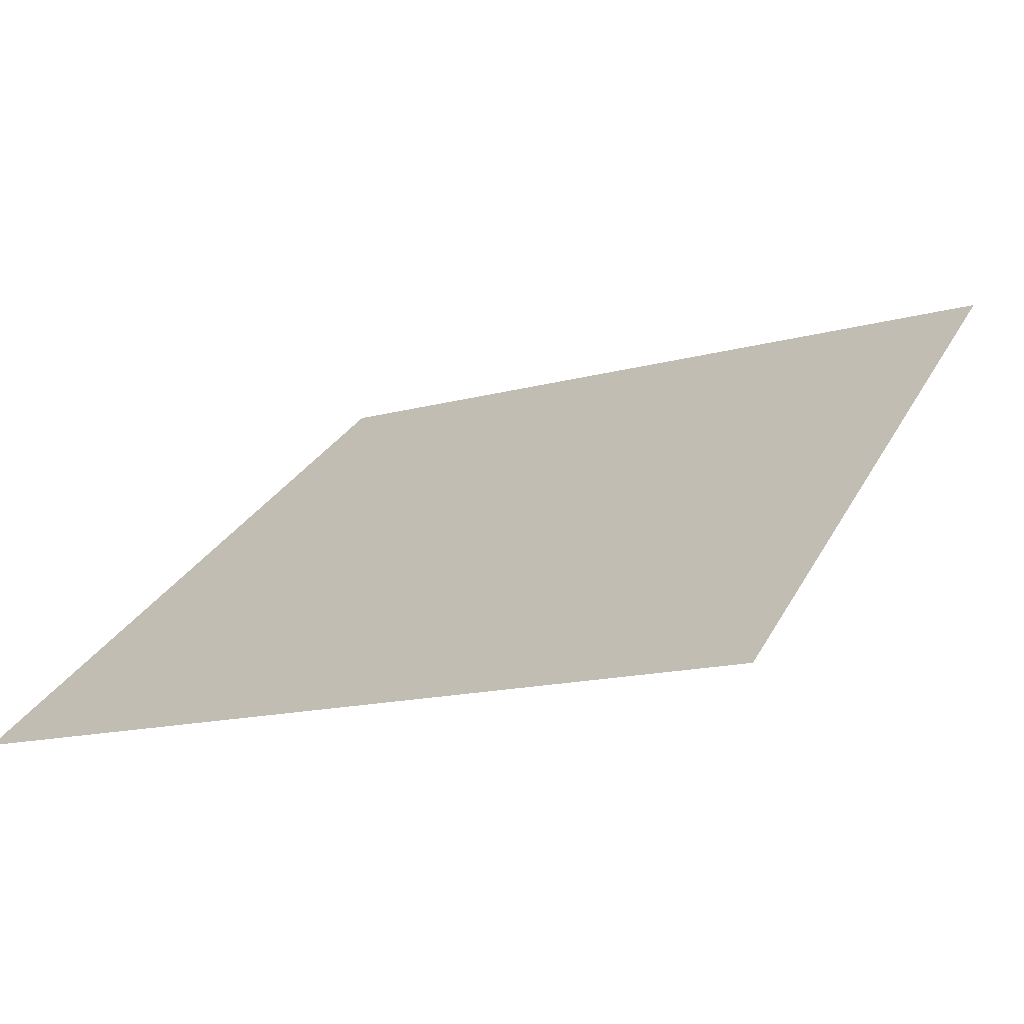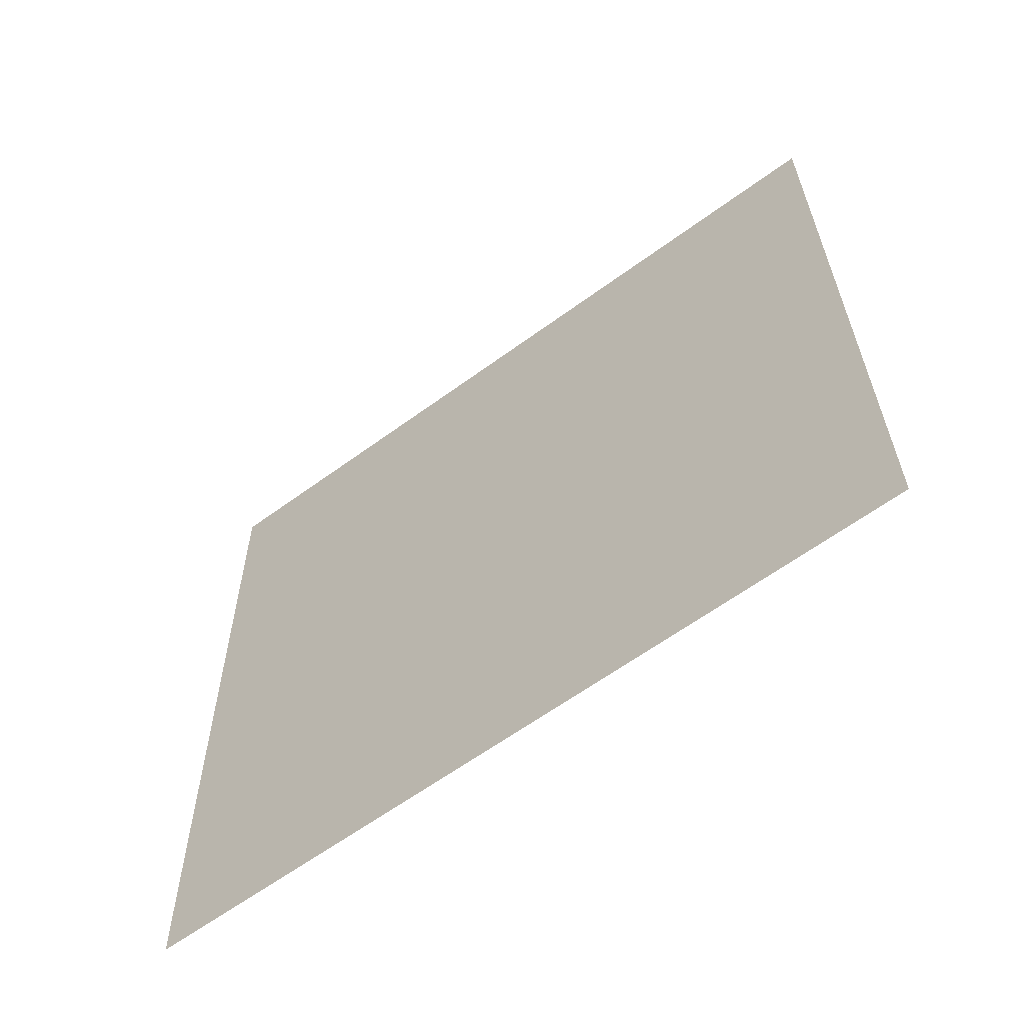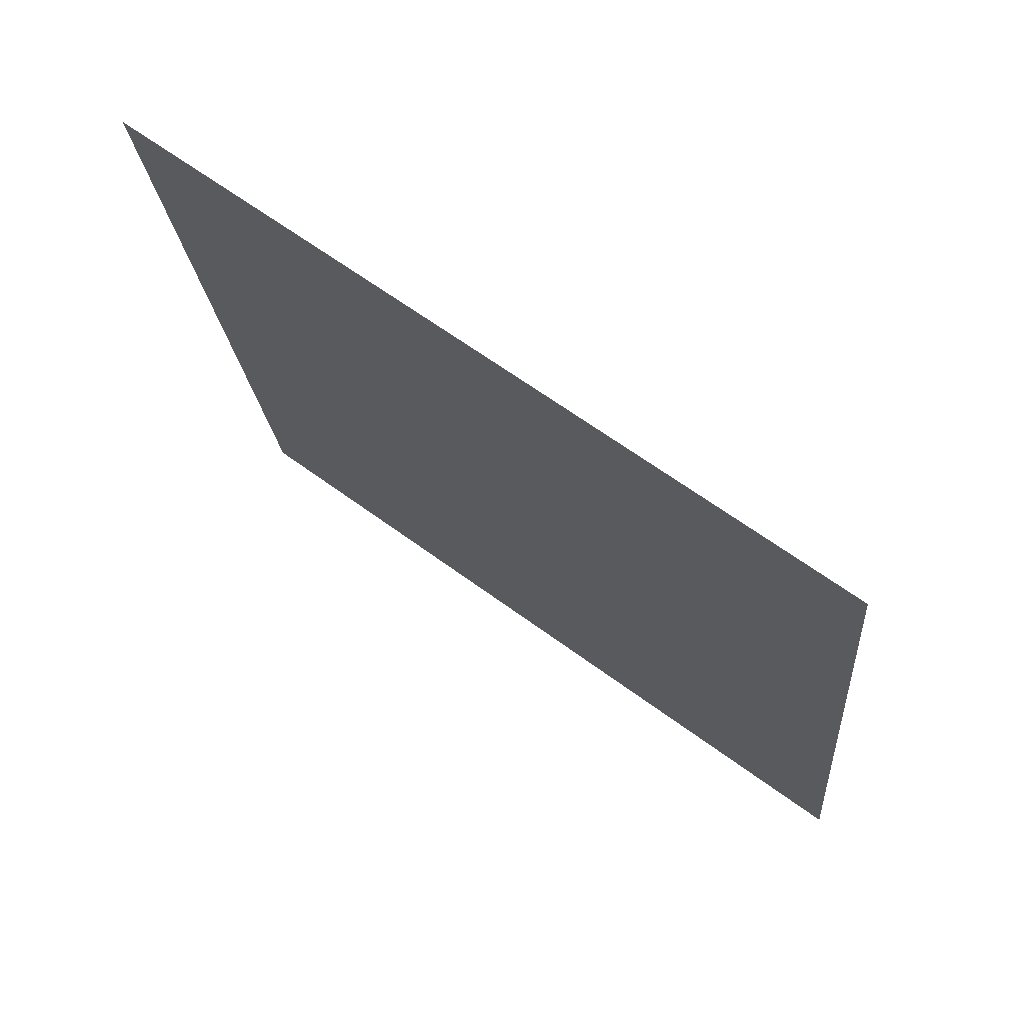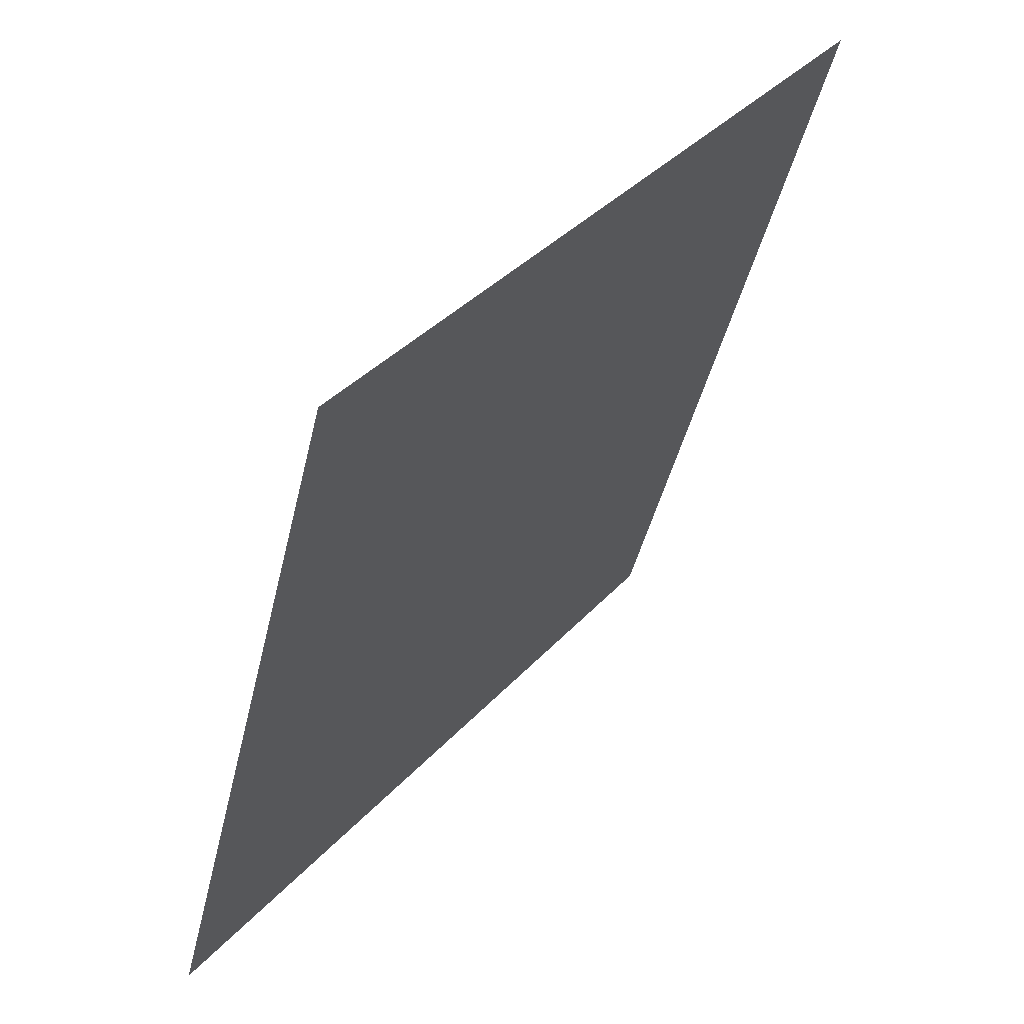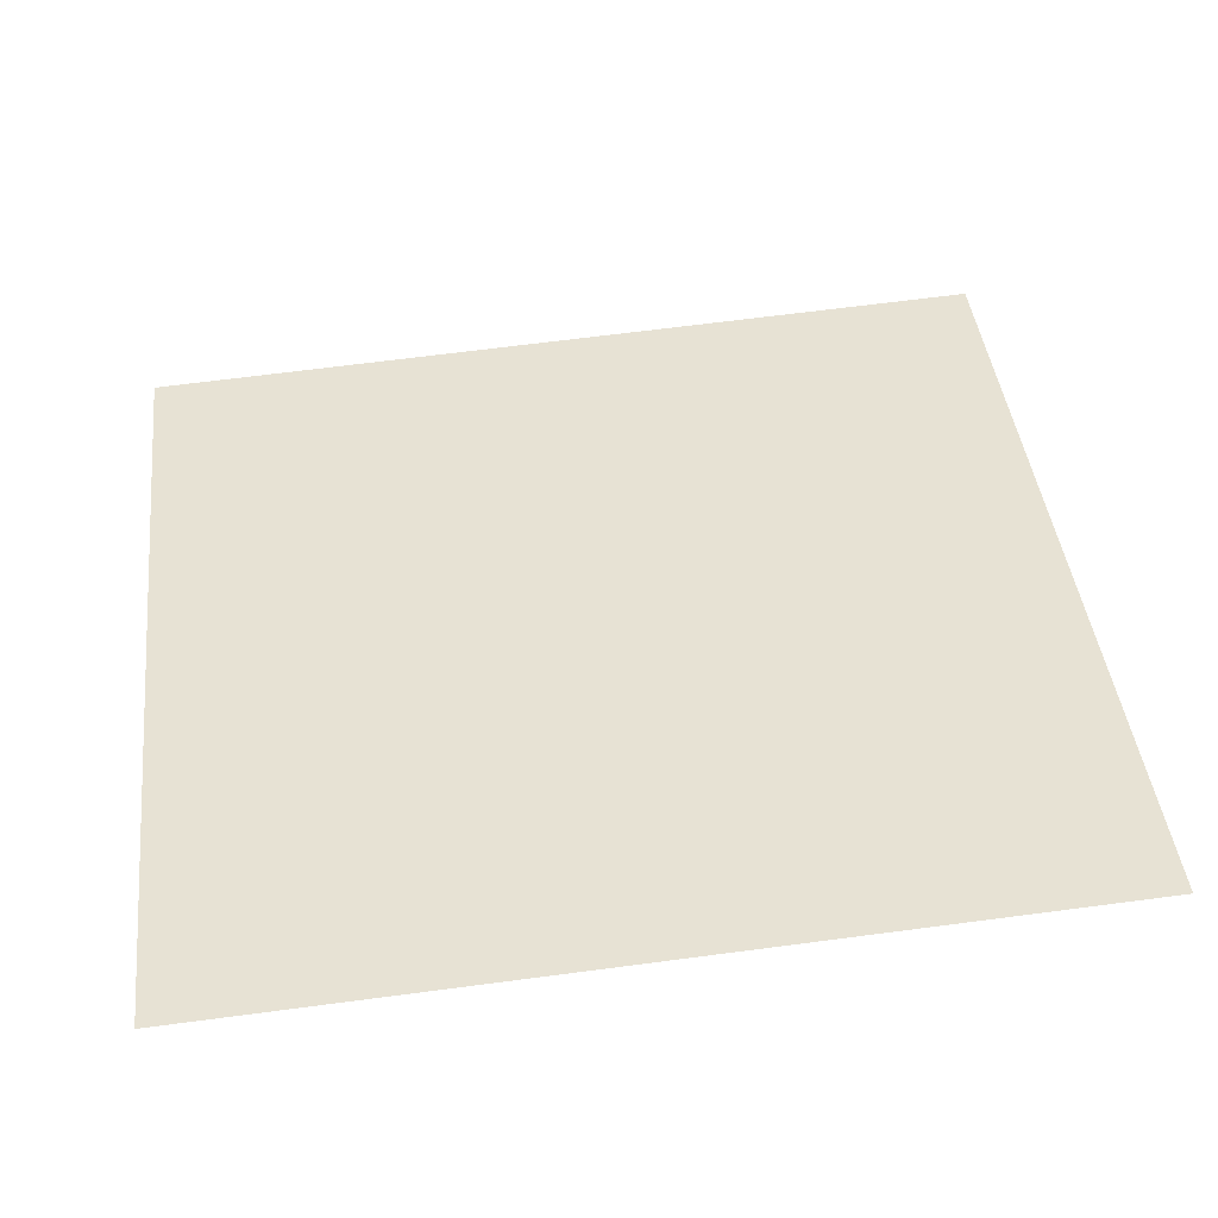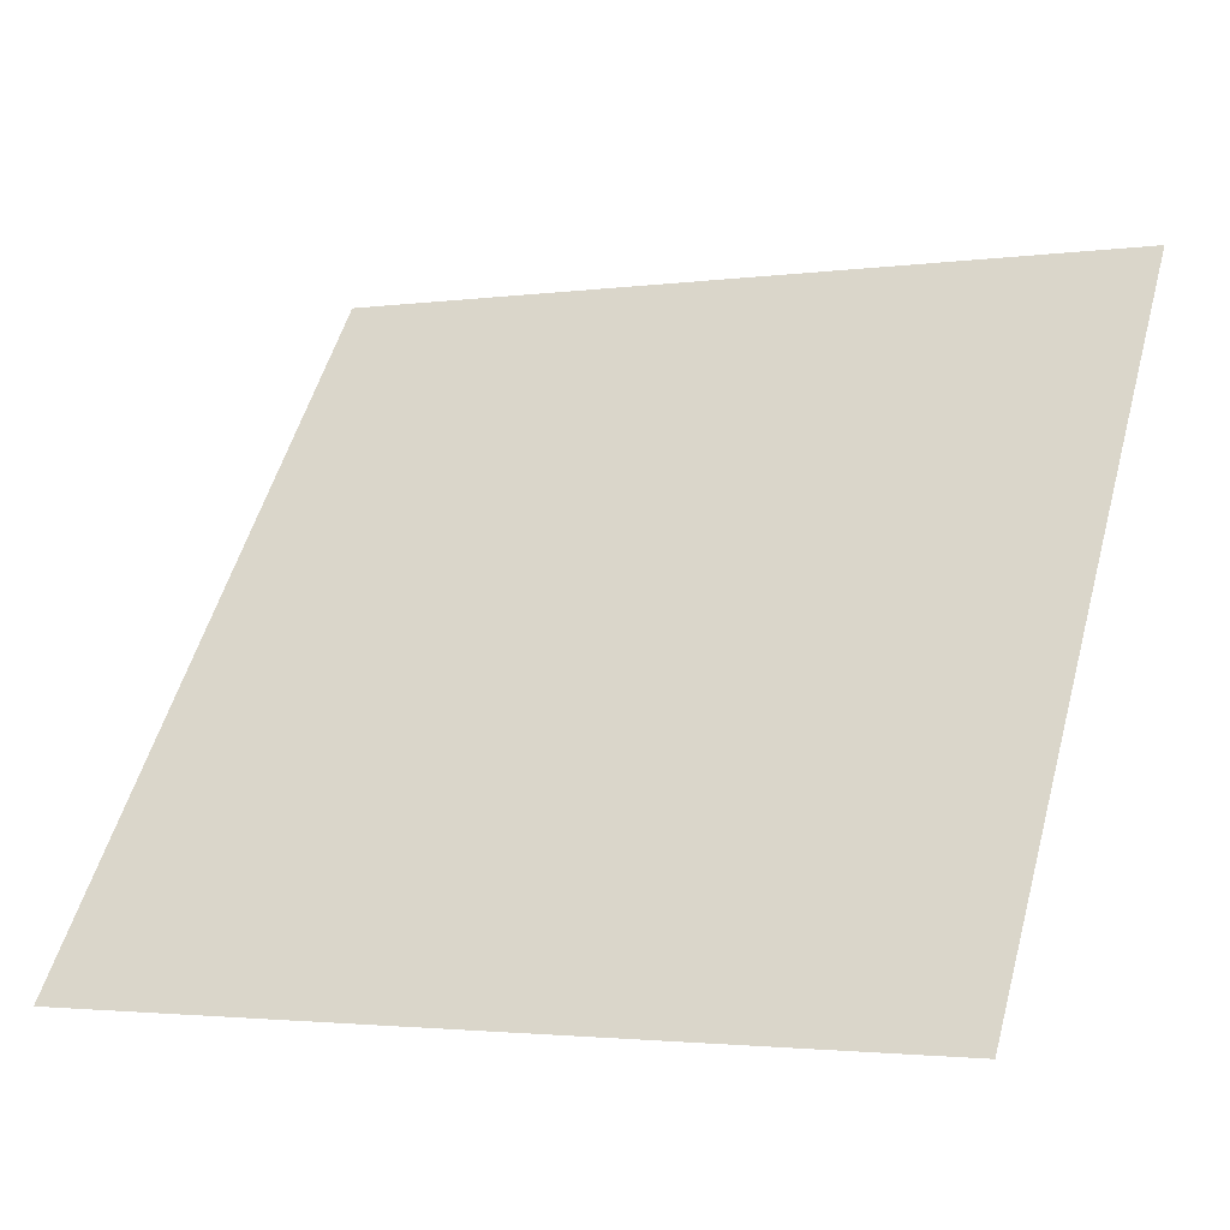
<metadata>
{"format":"obj","ext":"obj","renderer":"f3d","projection":"perspective","resolution":1024,"background":"white","views":[{"elev":-12.7,"azim":-149.5,"up":"+Y"},{"elev":30.0,"azim":-89.8,"up":"+Y"},{"elev":-21.9,"azim":95.3,"up":"+Y"},{"elev":-44.5,"azim":75.8,"up":"+Z"},{"elev":78.5,"azim":-6.8,"up":"+Y"},{"elev":-3.6,"azim":24.2,"up":"+Z"}]}
</metadata>
<code>
v -0.03349 0.7592 0.4706
v -0.04005 0.7594 0.4707
v -0.03993 0.7633 0.476
v -0.03337 0.7632 0.4759
f 4 3 2 1

</code>
